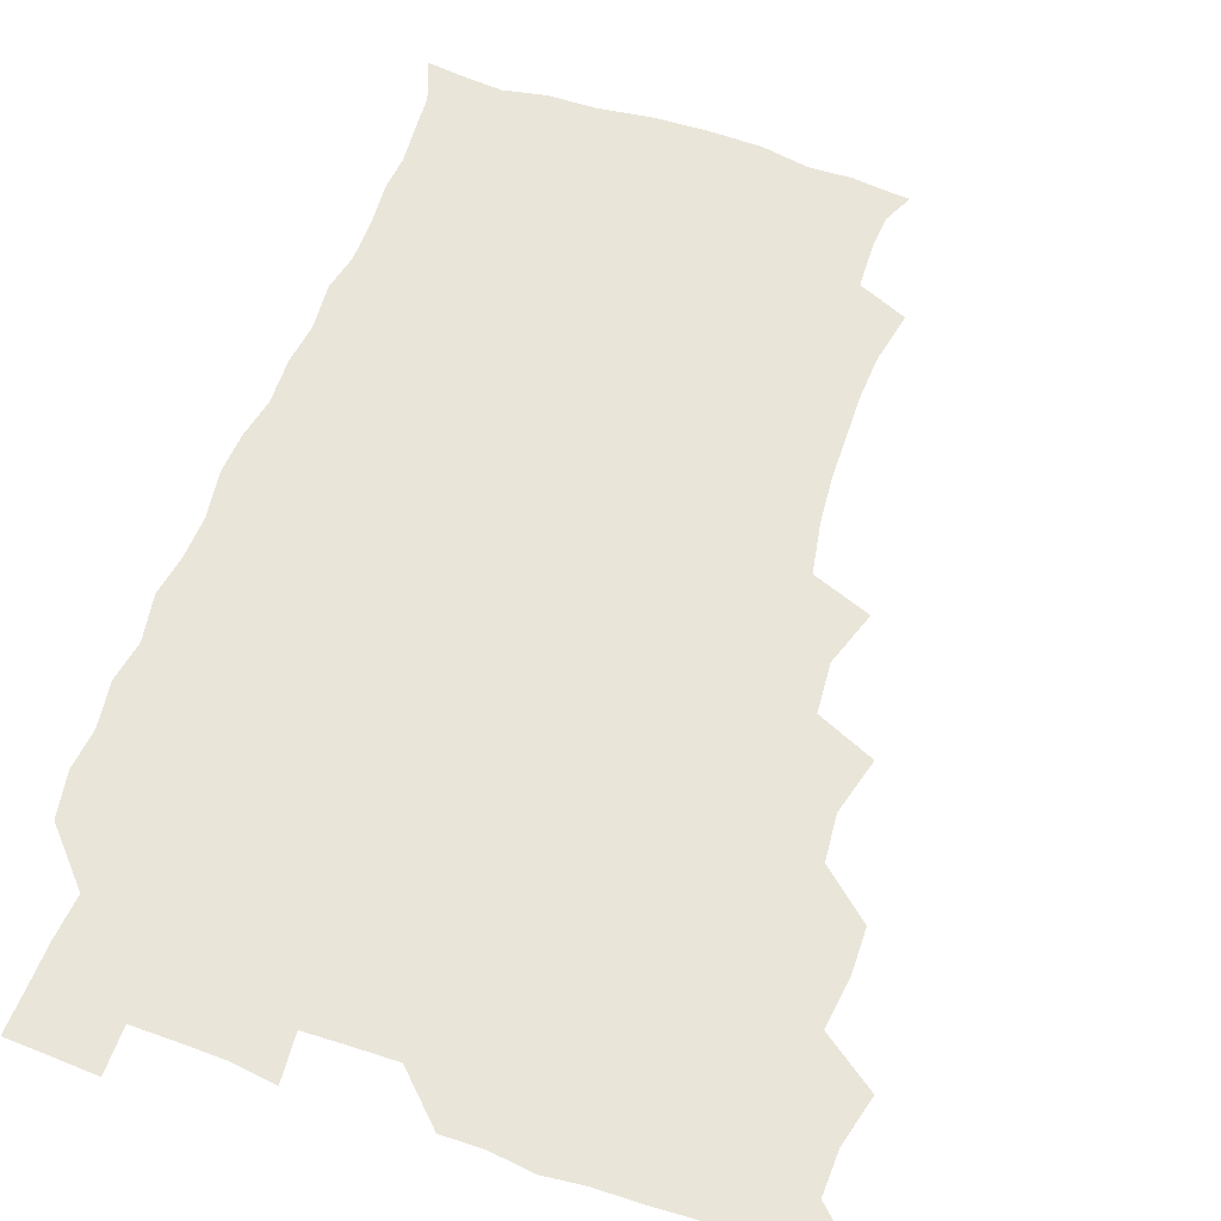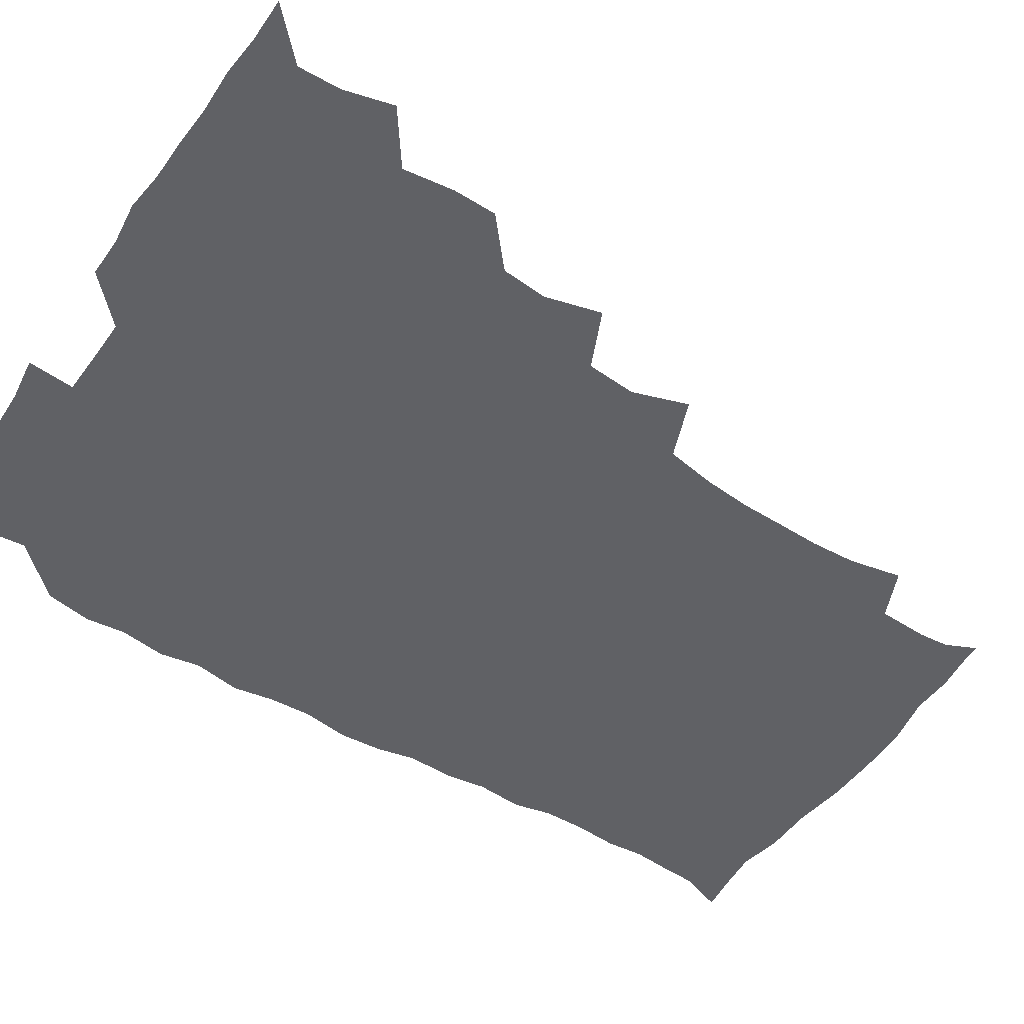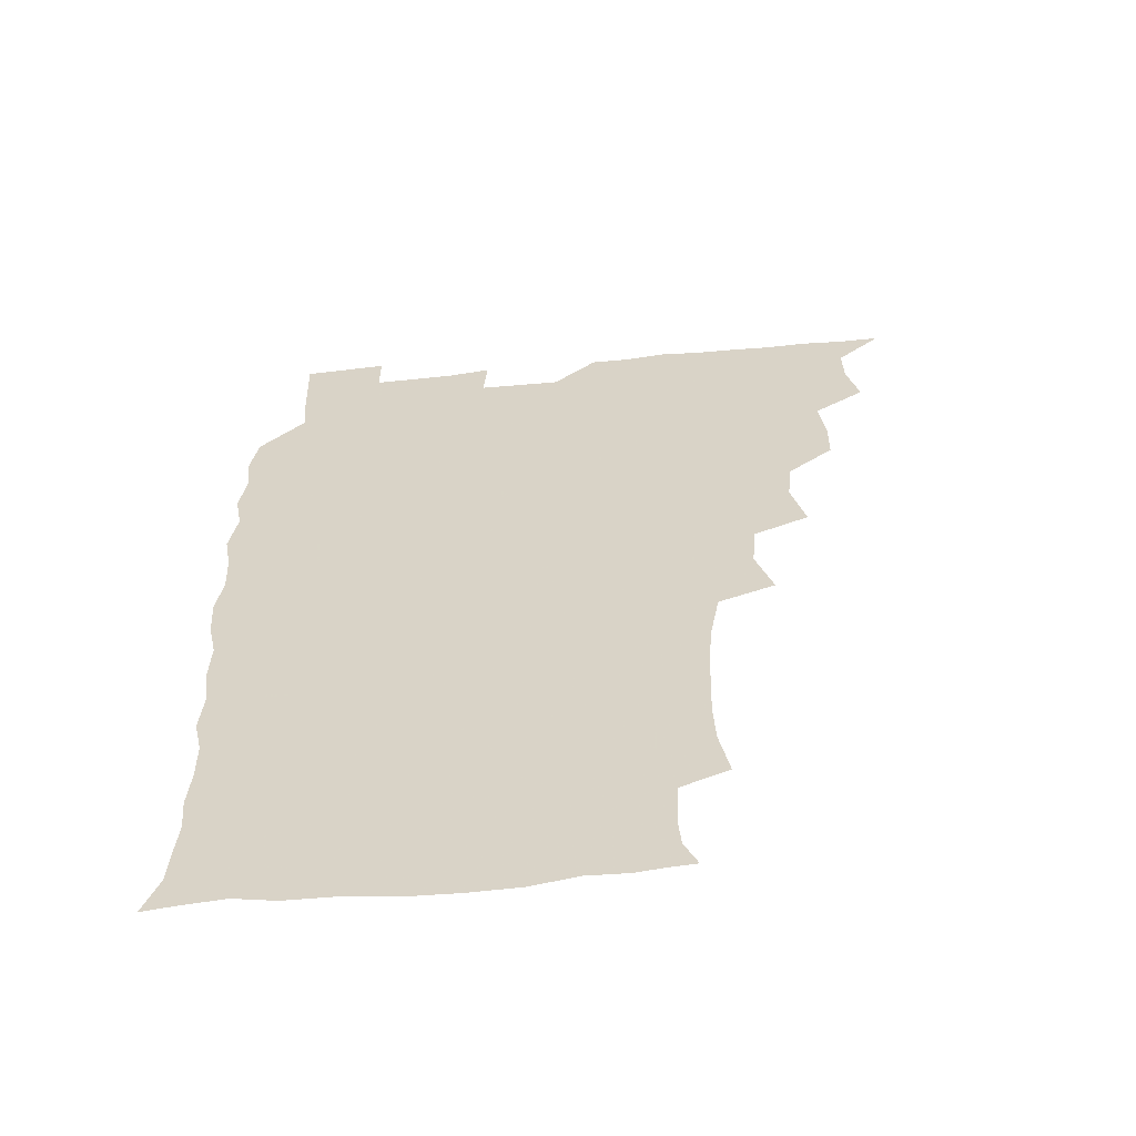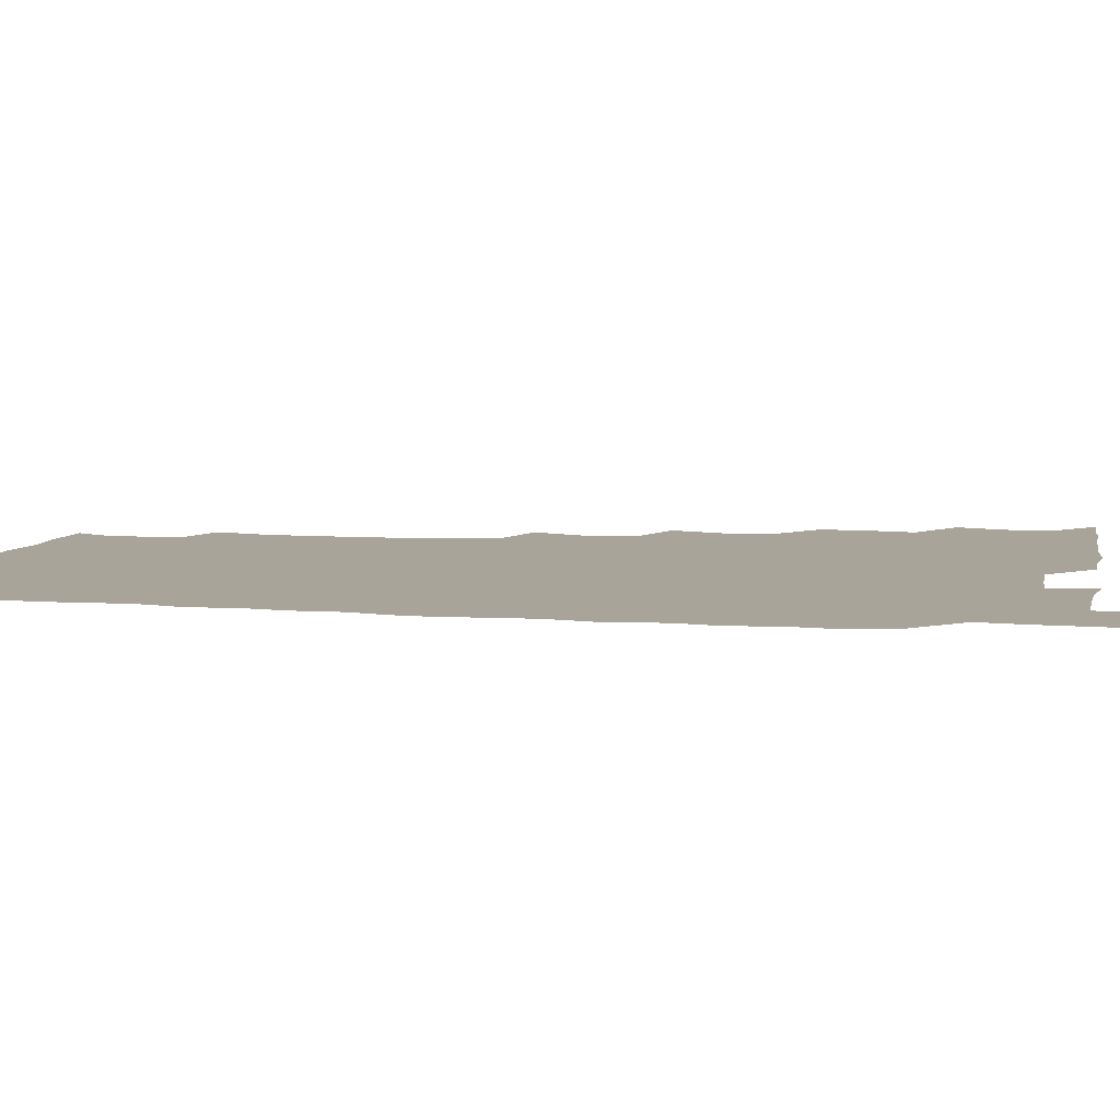
<metadata>
{"format":"obj","ext":"obj","renderer":"f3d","projection":"perspective","resolution":1024,"background":"white","views":[{"elev":58.5,"azim":-160.5,"up":"+Z"},{"elev":-49.9,"azim":-123.3,"up":"+Z"},{"elev":-59.7,"azim":-174.4,"up":"+Y"},{"elev":7.3,"azim":101.5,"up":"+Z"}]}
</metadata>
<code>
v 465.9 525.7 0
v 477.3 477.1 0
v 481.7 494.4 0
v 482.1 509.8 0
v 481.2 525.6 0
v 493.8 429.9 0
v 493.5 445.4 0
v 495.8 463.7 0
v 497.5 480.3 0
v 498.1 495.3 0
v 497.6 509.9 0
v 496 526.7 0
v 506.9 379.1 0
v 512.1 398.9 0
v 510.6 415.3 0
v 512.8 434.6 0
v 511 449.2 0
v 510.1 463.6 0
v 513.5 481.2 0
v 513.3 495.5 0
v 512.4 510.1 0
v 511.3 526.2 0
v 522.1 332.7 0
v 528.5 352.1 0
v 527.1 369.9 0
v 527.3 387.8 0
v 528.4 405.1 0
v 526.9 419.3 0
v 527.8 435.9 0
v 527.9 451.2 0
v 528.1 466.5 0
v 527.8 481 0
v 527.6 495.6 0
v 527 510.4 0
v 526.1 526.9 0
v 543.8 223.7 0
v 547.5 242.1 0
v 548.3 258.6 0
v 547.9 273.3 0
v 547.5 289.4 0
v 545.9 306.5 0
v 542.7 324.6 0
v 542.6 342 0
v 542.7 358 0
v 543.4 375.4 0
v 542.2 390 0
v 542.4 405.8 0
v 542.5 421.2 0
v 543.3 437.1 0
v 543.1 451.8 0
v 544.1 466.9 0
v 543.2 481.1 0
v 542.3 495.7 0
v 541.8 510.3 0
v 540.8 527.1 0
v 556 177.1 0
v 560.9 187.6 0
v 561.8 198.3 0
v 561 216.2 0
v 562.9 236.8 0
v 561.6 250.9 0
v 562.3 267.2 0
v 560.7 280.8 0
v 561.5 299.4 0
v 559 313.2 0
v 558.5 330 0
v 557.1 344.6 0
v 558.3 361.7 0
v 557.9 377 0
v 558.2 392.9 0
v 557.7 407.4 0
v 559 423.7 0
v 557.9 437.4 0
v 559 453.2 0
v 558.3 466.9 0
v 557.8 481.1 0
v 557.4 495.4 0
v 556.2 511.4 0
v 555 528.5 0
v 565.3 176.4 0
v 572 190.8 0
v 574.6 207.5 0
v 576.4 226.4 0
v 576.5 242.3 0
v 576.4 257.7 0
v 575.3 271.2 0
v 575.3 287.4 0
v 575.1 303.4 0
v 574 317.6 0
v 574.2 334.3 0
v 573.7 349.2 0
v 572.2 362 0
v 572.3 377.8 0
v 572.9 393.8 0
v 573.7 410.2 0
v 573.1 423.7 0
v 572.7 437.8 0
v 573.2 452.9 0
v 572.5 466.9 0
v 572.7 481 0
v 572 495.3 0
v 570.7 511.7 0
v 570.3 526.6 0
v 576.2 175 0
v 586.5 196.2 0
v 589.8 214.8 0
v 589.8 228.9 0
v 589.8 244.3 0
v 589.4 259.3 0
v 589.3 273.7 0
v 588.9 288.7 0
v 588.3 304.2 0
v 589.1 321.4 0
v 588.1 334.7 0
v 587.2 348.6 0
v 587.6 364.7 0
v 587 379.2 0
v 587.5 393.1 0
v 587.6 409 0
v 587.1 422.9 0
v 587.2 437.7 0
v 587.6 452.8 0
v 587.3 466.9 0
v 587 481.1 0
v 586.4 496 0
v 585.4 511.5 0
v 584.4 526.7 0
v 590.9 175.5 0
v 601.1 198.7 0
v 603.3 216.2 0
v 603.8 231.6 0
v 603.6 245.1 0
v 602.8 258.6 0
v 602.8 274.4 0
v 602.7 290.6 0
v 602.6 304.8 0
v 602.7 321.9 0
v 602.2 335.2 0
v 602.2 350.5 0
v 601.8 364.3 0
v 600.8 375.6 0
v 601.5 393 0
v 602.1 409.7 0
v 601.7 423.5 0
v 602.3 439.1 0
v 601.9 452.8 0
v 601.8 467 0
v 601.6 481.3 0
v 601.7 495.5 0
v 600.3 510.9 0
v 607.9 172.3 0
v 615.2 198.6 0
v 617 216.9 0
v 617.3 231.2 0
v 617.3 246.5 0
v 617.1 260.4 0
v 617.2 276.5 0
v 616.7 289.4 0
v 616.4 306.4 0
v 616.8 321.2 0
v 616.4 335.6 0
v 616.4 350.5 0
v 616.5 366.2 0
v 616.6 379.9 0
v 616.3 394.4 0
v 616.4 410.1 0
v 616.2 423.5 0
v 616.4 438.8 0
v 616.6 453.1 0
v 616.9 467.2 0
v 616.8 481.2 0
v 616.2 496 0
v 615.6 511.1 0
v 626.6 171.7 0
v 630.2 197.2 0
v 630.8 214.9 0
v 630.9 231.8 0
v 631 246.5 0
v 631.2 261.2 0
v 630.9 276.3 0
v 631.2 290.7 0
v 630.8 303.7 0
v 630.5 321.9 0
v 630.7 333.8 0
v 630.4 350.6 0
v 630.6 365 0
v 630.6 380.3 0
v 630.6 394.4 0
v 630.5 409.7 0
v 630.7 424.3 0
v 630.7 438.7 0
v 630.9 453 0
v 630.9 467.4 0
v 631.2 481.3 0
v 631.3 495.7 0
v 630.8 511.6 0
v 629.4 528.3 0
v 645.3 172.3 0
v 645.3 198.8 0
v 645.1 216.6 0
v 645.2 230.6 0
v 645 245.5 0
v 645.1 261.2 0
v 644.6 276.3 0
v 644.9 293.2 0
v 645 305.3 0
v 644.3 321.9 0
v 644.8 335.8 0
v 644.7 350 0
v 644.8 365.1 0
v 644.8 379.9 0
v 644.8 394.5 0
v 644.8 409.2 0
v 645 424.2 0
v 645 438.7 0
v 645.3 452.8 0
v 645.5 467.1 0
v 645.7 481.5 0
v 645.9 495.9 0
v 645.9 510.6 0
v 645.1 526.1 0
v 664.4 174.8 0
v 660.6 198.4 0
v 659.3 215.1 0
v 658.8 231.2 0
v 659.8 243.5 0
v 658.5 261.5 0
v 659.6 273.7 0
v 658.5 291.4 0
v 658.5 306.5 0
v 658.5 321 0
v 658.3 336.5 0
v 658.4 350.6 0
v 659.5 363.9 0
v 659.4 378.7 0
v 659.3 393.7 0
v 659.4 407.8 0
v 658.8 424.7 0
v 658.9 439.2 0
v 659.4 453.3 0
v 659.7 467.6 0
v 660.1 481.6 0
v 660.4 495.9 0
v 660.5 510.5 0
v 660.2 525.7 0
v 681.9 175 0
v 675.5 197.7 0
v 674.1 213.2 0
v 673.9 227.8 0
v 673.3 243.9 0
v 672.9 259.4 0
v 673.1 274.1 0
v 671.9 291.2 0
v 672.3 305.3 0
v 673.8 318.2 0
v 672.9 334.4 0
v 674 347.8 0
v 673.2 364.1 0
v 673 379.3 0
v 673.3 393.8 0
v 672.8 409.4 0
v 674 423 0
v 674.6 437.2 0
v 673.9 452.8 0
v 673.9 467.3 0
v 674.7 481.4 0
v 674.9 495.9 0
v 675.3 510.7 0
v 675.6 525.5 0
v 675.5 541.9 0
v 697 177.9 0
v 689.8 197.1 0
v 688.5 211.6 0
v 687.3 227.4 0
v 687.6 241.4 0
v 686.4 258.2 0
v 686.2 273.9 0
v 686.3 288.7 0
v 687.5 302 0
v 686.6 319 0
v 687.4 332.8 0
v 687 348.5 0
v 687.3 362.8 0
v 687.3 377.9 0
v 688.2 392 0
v 688.2 407.1 0
v 689.3 421.1 0
v 688.2 437.5 0
v 689.2 451.3 0
v 688.8 466.5 0
v 688.4 481.7 0
v 689.1 495.7 0
v 690.1 510.2 0
v 690.6 525.3 0
v 690.5 541 0
v 711.7 176.5 0
v 704.4 194.3 0
v 702.2 209.4 0
v 702.1 223 0
v 701 239.1 0
v 700.9 253.8 0
v 700.8 269.3 0
v 701.3 284.3 0
v 701 299.8 0
v 700.6 315.7 0
v 702.3 329.2 0
v 703.1 344.2 0
v 701.3 360.7 0
v 704 373.4 0
v 703.5 389.2 0
v 702.2 405.6 0
v 703.8 419.3 0
v 703.1 435.3 0
v 703.7 449.8 0
v 703.6 465 0
v 702.6 480.2 0
v 704 493.8 0
v 705.4 509.5 0
v 705.8 525.1 0
v 706.3 540.2 0
v 724.4 174.8 0
v 718.8 189.7 0
v 718 202.2 0
v 716.8 216.3 0
v 717.9 229.3 0
v 716.8 244.8 0
v 716.9 259.9 0
v 719.8 273.1 0
v 718.5 289.7 0
v 720.5 304.4 0
v 720 320.5 0
v 722.9 334.6 0
v 723.9 349.7 0
v 721.5 366.4 0
v 722.2 381.6 0
v 724.7 396.3 0
v 721.8 413.3 0
v 724.4 427.8 0
v 722.1 444.4 0
v 723.6 458.8 0
v 720.7 475.2 0
f 4 5 1
f 8 9 2
f 2 9 3
f 9 10 3
f 3 10 4
f 10 11 4
f 4 11 5
f 11 12 5
f 15 16 6
f 6 16 7
f 16 17 7
f 7 17 8
f 17 18 8
f 8 18 9
f 18 19 9
f 9 19 10
f 19 20 10
f 10 20 11
f 20 21 11
f 11 21 12
f 21 22 12
f 25 26 13
f 13 26 14
f 26 27 14
f 14 27 15
f 27 28 15
f 15 28 16
f 28 29 16
f 16 29 17
f 29 30 17
f 17 30 18
f 30 31 18
f 18 31 19
f 31 32 19
f 19 32 20
f 32 33 20
f 20 33 21
f 33 34 21
f 21 34 22
f 34 35 22
f 42 43 23
f 23 43 24
f 43 44 24
f 24 44 25
f 44 45 25
f 25 45 26
f 45 46 26
f 26 46 27
f 46 47 27
f 27 47 28
f 47 48 28
f 28 48 29
f 48 49 29
f 29 49 30
f 49 50 30
f 30 50 31
f 50 51 31
f 31 51 32
f 51 52 32
f 32 52 33
f 52 53 33
f 33 53 34
f 53 54 34
f 34 54 35
f 54 55 35
f 59 60 36
f 36 60 37
f 60 61 37
f 37 61 38
f 61 62 38
f 38 62 39
f 62 63 39
f 39 63 40
f 63 64 40
f 40 64 41
f 64 65 41
f 41 65 42
f 65 66 42
f 42 66 43
f 66 67 43
f 43 67 44
f 67 68 44
f 44 68 45
f 68 69 45
f 45 69 46
f 69 70 46
f 46 70 47
f 70 71 47
f 47 71 48
f 71 72 48
f 48 72 49
f 72 73 49
f 49 73 50
f 73 74 50
f 50 74 51
f 74 75 51
f 51 75 52
f 75 76 52
f 52 76 53
f 76 77 53
f 53 77 54
f 77 78 54
f 54 78 55
f 78 79 55
f 56 80 57
f 80 81 57
f 57 81 58
f 81 82 58
f 58 82 59
f 82 83 59
f 59 83 60
f 83 84 60
f 60 84 61
f 84 85 61
f 61 85 62
f 85 86 62
f 62 86 63
f 86 87 63
f 63 87 64
f 87 88 64
f 64 88 65
f 88 89 65
f 65 89 66
f 89 90 66
f 66 90 67
f 90 91 67
f 67 91 68
f 91 92 68
f 68 92 69
f 92 93 69
f 69 93 70
f 93 94 70
f 70 94 71
f 94 95 71
f 71 95 72
f 95 96 72
f 72 96 73
f 96 97 73
f 73 97 74
f 97 98 74
f 74 98 75
f 98 99 75
f 75 99 76
f 99 100 76
f 76 100 77
f 100 101 77
f 77 101 78
f 101 102 78
f 78 102 79
f 102 103 79
f 80 104 81
f 104 105 81
f 81 105 82
f 105 106 82
f 82 106 83
f 106 107 83
f 83 107 84
f 107 108 84
f 84 108 85
f 108 109 85
f 85 109 86
f 109 110 86
f 86 110 87
f 110 111 87
f 87 111 88
f 111 112 88
f 88 112 89
f 112 113 89
f 89 113 90
f 113 114 90
f 90 114 91
f 114 115 91
f 91 115 92
f 115 116 92
f 92 116 93
f 116 117 93
f 93 117 94
f 117 118 94
f 94 118 95
f 118 119 95
f 95 119 96
f 119 120 96
f 96 120 97
f 120 121 97
f 97 121 98
f 121 122 98
f 98 122 99
f 122 123 99
f 99 123 100
f 123 124 100
f 100 124 101
f 124 125 101
f 101 125 102
f 125 126 102
f 102 126 103
f 126 127 103
f 104 128 105
f 128 129 105
f 105 129 106
f 129 130 106
f 106 130 107
f 130 131 107
f 107 131 108
f 131 132 108
f 108 132 109
f 132 133 109
f 109 133 110
f 133 134 110
f 110 134 111
f 134 135 111
f 111 135 112
f 135 136 112
f 112 136 113
f 136 137 113
f 113 137 114
f 137 138 114
f 114 138 115
f 138 139 115
f 115 139 116
f 139 140 116
f 116 140 117
f 140 141 117
f 117 141 118
f 141 142 118
f 118 142 119
f 142 143 119
f 119 143 120
f 143 144 120
f 120 144 121
f 144 145 121
f 121 145 122
f 145 146 122
f 122 146 123
f 146 147 123
f 123 147 124
f 147 148 124
f 124 148 125
f 148 149 125
f 125 149 126
f 149 150 126
f 126 150 127
f 128 151 129
f 151 152 129
f 129 152 130
f 152 153 130
f 130 153 131
f 153 154 131
f 131 154 132
f 154 155 132
f 132 155 133
f 155 156 133
f 133 156 134
f 156 157 134
f 134 157 135
f 157 158 135
f 135 158 136
f 158 159 136
f 136 159 137
f 159 160 137
f 137 160 138
f 160 161 138
f 138 161 139
f 161 162 139
f 139 162 140
f 162 163 140
f 140 163 141
f 163 164 141
f 141 164 142
f 164 165 142
f 142 165 143
f 165 166 143
f 143 166 144
f 166 167 144
f 144 167 145
f 167 168 145
f 145 168 146
f 168 169 146
f 146 169 147
f 169 170 147
f 147 170 148
f 170 171 148
f 148 171 149
f 171 172 149
f 149 172 150
f 172 173 150
f 151 174 152
f 174 175 152
f 152 175 153
f 175 176 153
f 153 176 154
f 176 177 154
f 154 177 155
f 177 178 155
f 155 178 156
f 178 179 156
f 156 179 157
f 179 180 157
f 157 180 158
f 180 181 158
f 158 181 159
f 181 182 159
f 159 182 160
f 182 183 160
f 160 183 161
f 183 184 161
f 161 184 162
f 184 185 162
f 162 185 163
f 185 186 163
f 163 186 164
f 186 187 164
f 164 187 165
f 187 188 165
f 165 188 166
f 188 189 166
f 166 189 167
f 189 190 167
f 167 190 168
f 190 191 168
f 168 191 169
f 191 192 169
f 169 192 170
f 192 193 170
f 170 193 171
f 193 194 171
f 171 194 172
f 194 195 172
f 172 195 173
f 195 196 173
f 174 198 175
f 198 199 175
f 175 199 176
f 199 200 176
f 176 200 177
f 200 201 177
f 177 201 178
f 201 202 178
f 178 202 179
f 202 203 179
f 179 203 180
f 203 204 180
f 180 204 181
f 204 205 181
f 181 205 182
f 205 206 182
f 182 206 183
f 206 207 183
f 183 207 184
f 207 208 184
f 184 208 185
f 208 209 185
f 185 209 186
f 209 210 186
f 186 210 187
f 210 211 187
f 187 211 188
f 211 212 188
f 188 212 189
f 212 213 189
f 189 213 190
f 213 214 190
f 190 214 191
f 214 215 191
f 191 215 192
f 215 216 192
f 192 216 193
f 216 217 193
f 193 217 194
f 217 218 194
f 194 218 195
f 218 219 195
f 195 219 196
f 219 220 196
f 196 220 197
f 220 221 197
f 198 222 199
f 222 223 199
f 199 223 200
f 223 224 200
f 200 224 201
f 224 225 201
f 201 225 202
f 225 226 202
f 202 226 203
f 226 227 203
f 203 227 204
f 227 228 204
f 204 228 205
f 228 229 205
f 205 229 206
f 229 230 206
f 206 230 207
f 230 231 207
f 207 231 208
f 231 232 208
f 208 232 209
f 232 233 209
f 209 233 210
f 233 234 210
f 210 234 211
f 234 235 211
f 211 235 212
f 235 236 212
f 212 236 213
f 236 237 213
f 213 237 214
f 237 238 214
f 214 238 215
f 238 239 215
f 215 239 216
f 239 240 216
f 216 240 217
f 240 241 217
f 217 241 218
f 241 242 218
f 218 242 219
f 242 243 219
f 219 243 220
f 243 244 220
f 220 244 221
f 244 245 221
f 222 246 223
f 246 247 223
f 223 247 224
f 247 248 224
f 224 248 225
f 248 249 225
f 225 249 226
f 249 250 226
f 226 250 227
f 250 251 227
f 227 251 228
f 251 252 228
f 228 252 229
f 252 253 229
f 229 253 230
f 253 254 230
f 230 254 231
f 254 255 231
f 231 255 232
f 255 256 232
f 232 256 233
f 256 257 233
f 233 257 234
f 257 258 234
f 234 258 235
f 258 259 235
f 235 259 236
f 259 260 236
f 236 260 237
f 260 261 237
f 237 261 238
f 261 262 238
f 238 262 239
f 262 263 239
f 239 263 240
f 263 264 240
f 240 264 241
f 264 265 241
f 241 265 242
f 265 266 242
f 242 266 243
f 266 267 243
f 243 267 244
f 267 268 244
f 244 268 245
f 268 269 245
f 246 271 247
f 271 272 247
f 247 272 248
f 272 273 248
f 248 273 249
f 273 274 249
f 249 274 250
f 274 275 250
f 250 275 251
f 275 276 251
f 251 276 252
f 276 277 252
f 252 277 253
f 277 278 253
f 253 278 254
f 278 279 254
f 254 279 255
f 279 280 255
f 255 280 256
f 280 281 256
f 256 281 257
f 281 282 257
f 257 282 258
f 282 283 258
f 258 283 259
f 283 284 259
f 259 284 260
f 284 285 260
f 260 285 261
f 285 286 261
f 261 286 262
f 286 287 262
f 262 287 263
f 287 288 263
f 263 288 264
f 288 289 264
f 264 289 265
f 289 290 265
f 265 290 266
f 290 291 266
f 266 291 267
f 291 292 267
f 267 292 268
f 292 293 268
f 268 293 269
f 293 294 269
f 269 294 270
f 294 295 270
f 271 296 272
f 296 297 272
f 272 297 273
f 297 298 273
f 273 298 274
f 298 299 274
f 274 299 275
f 299 300 275
f 275 300 276
f 300 301 276
f 276 301 277
f 301 302 277
f 277 302 278
f 302 303 278
f 278 303 279
f 303 304 279
f 279 304 280
f 304 305 280
f 280 305 281
f 305 306 281
f 281 306 282
f 306 307 282
f 282 307 283
f 307 308 283
f 283 308 284
f 308 309 284
f 284 309 285
f 309 310 285
f 285 310 286
f 310 311 286
f 286 311 287
f 311 312 287
f 287 312 288
f 312 313 288
f 288 313 289
f 313 314 289
f 289 314 290
f 314 315 290
f 290 315 291
f 315 316 291
f 291 316 292
f 316 317 292
f 292 317 293
f 317 318 293
f 293 318 294
f 318 319 294
f 294 319 295
f 319 320 295
f 296 321 297
f 321 322 297
f 297 322 298
f 322 323 298
f 298 323 299
f 323 324 299
f 299 324 300
f 324 325 300
f 300 325 301
f 325 326 301
f 301 326 302
f 326 327 302
f 302 327 303
f 327 328 303
f 303 328 304
f 328 329 304
f 304 329 305
f 329 330 305
f 305 330 306
f 330 331 306
f 306 331 307
f 331 332 307
f 307 332 308
f 332 333 308
f 308 333 309
f 333 334 309
f 309 334 310
f 334 335 310
f 310 335 311
f 335 336 311
f 311 336 312
f 336 337 312
f 312 337 313
f 337 338 313
f 313 338 314
f 338 339 314
f 314 339 315
f 339 340 315
f 315 340 316
f 340 341 316
f 316 341 317

</code>
